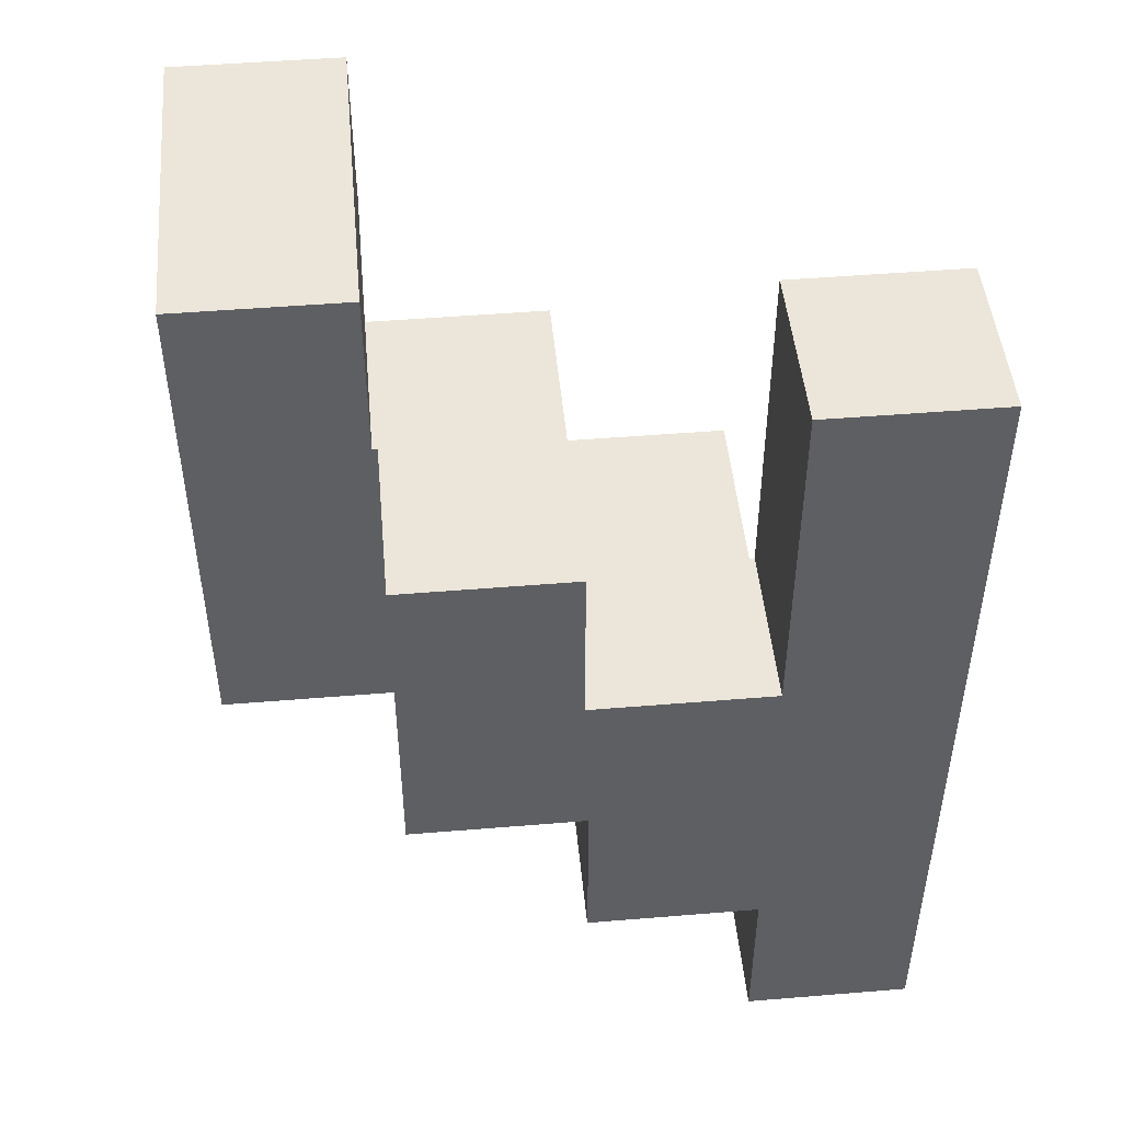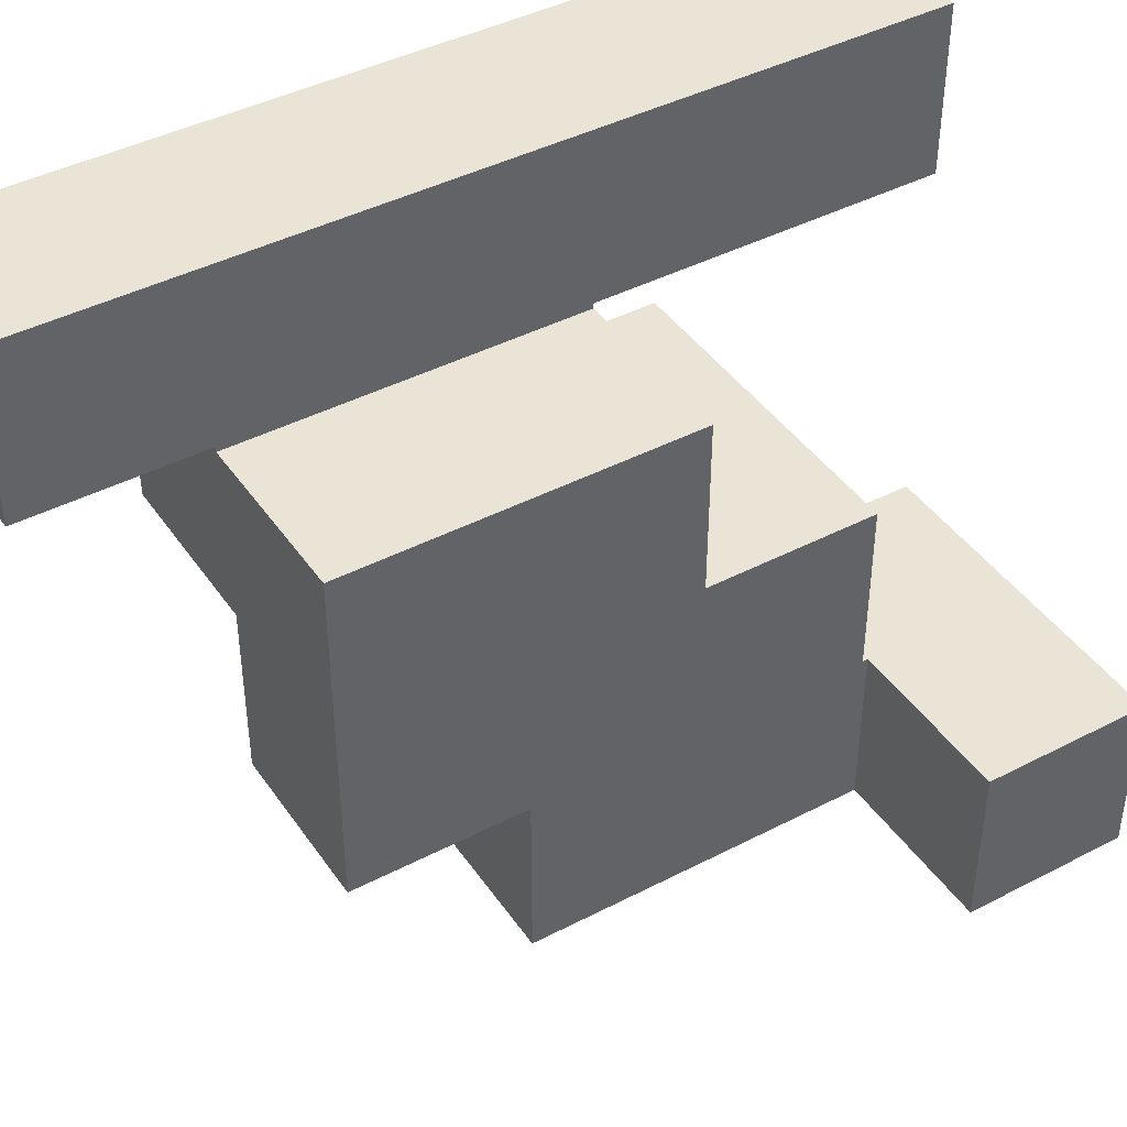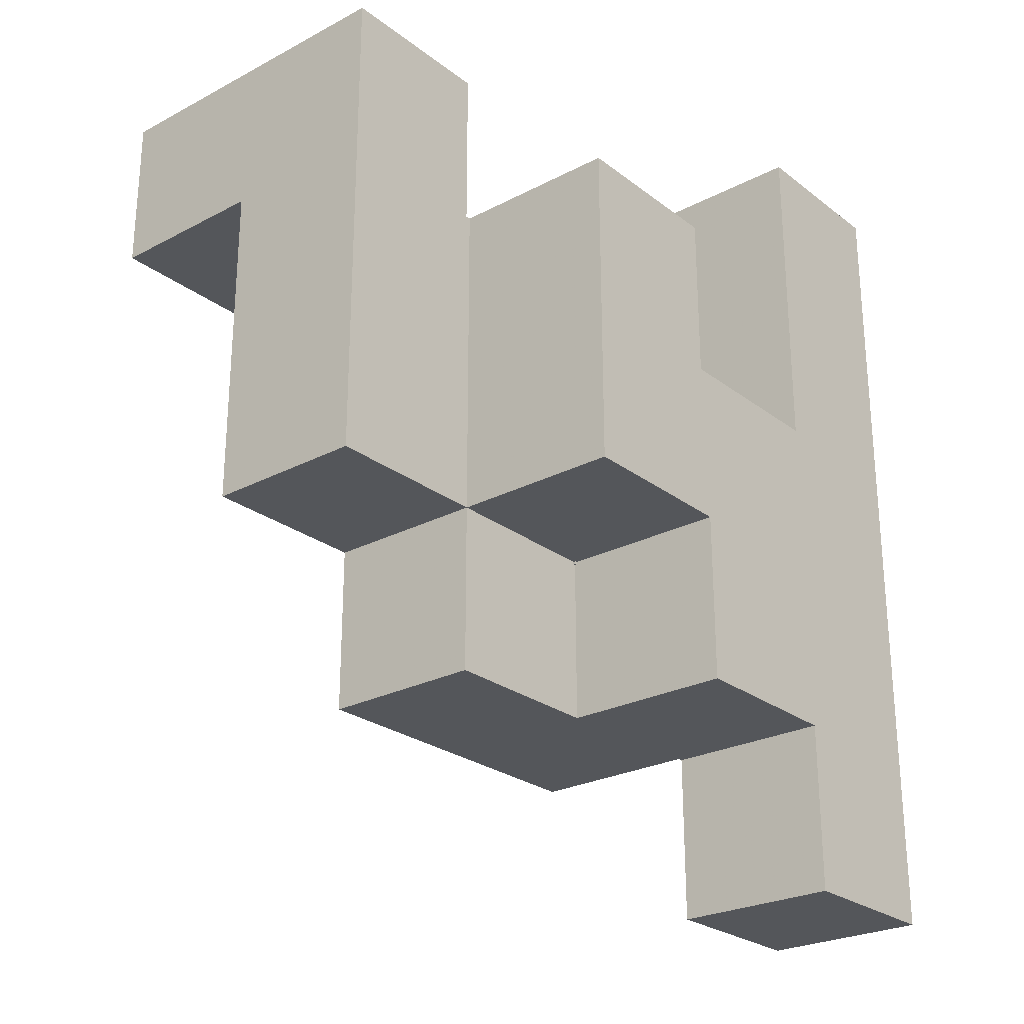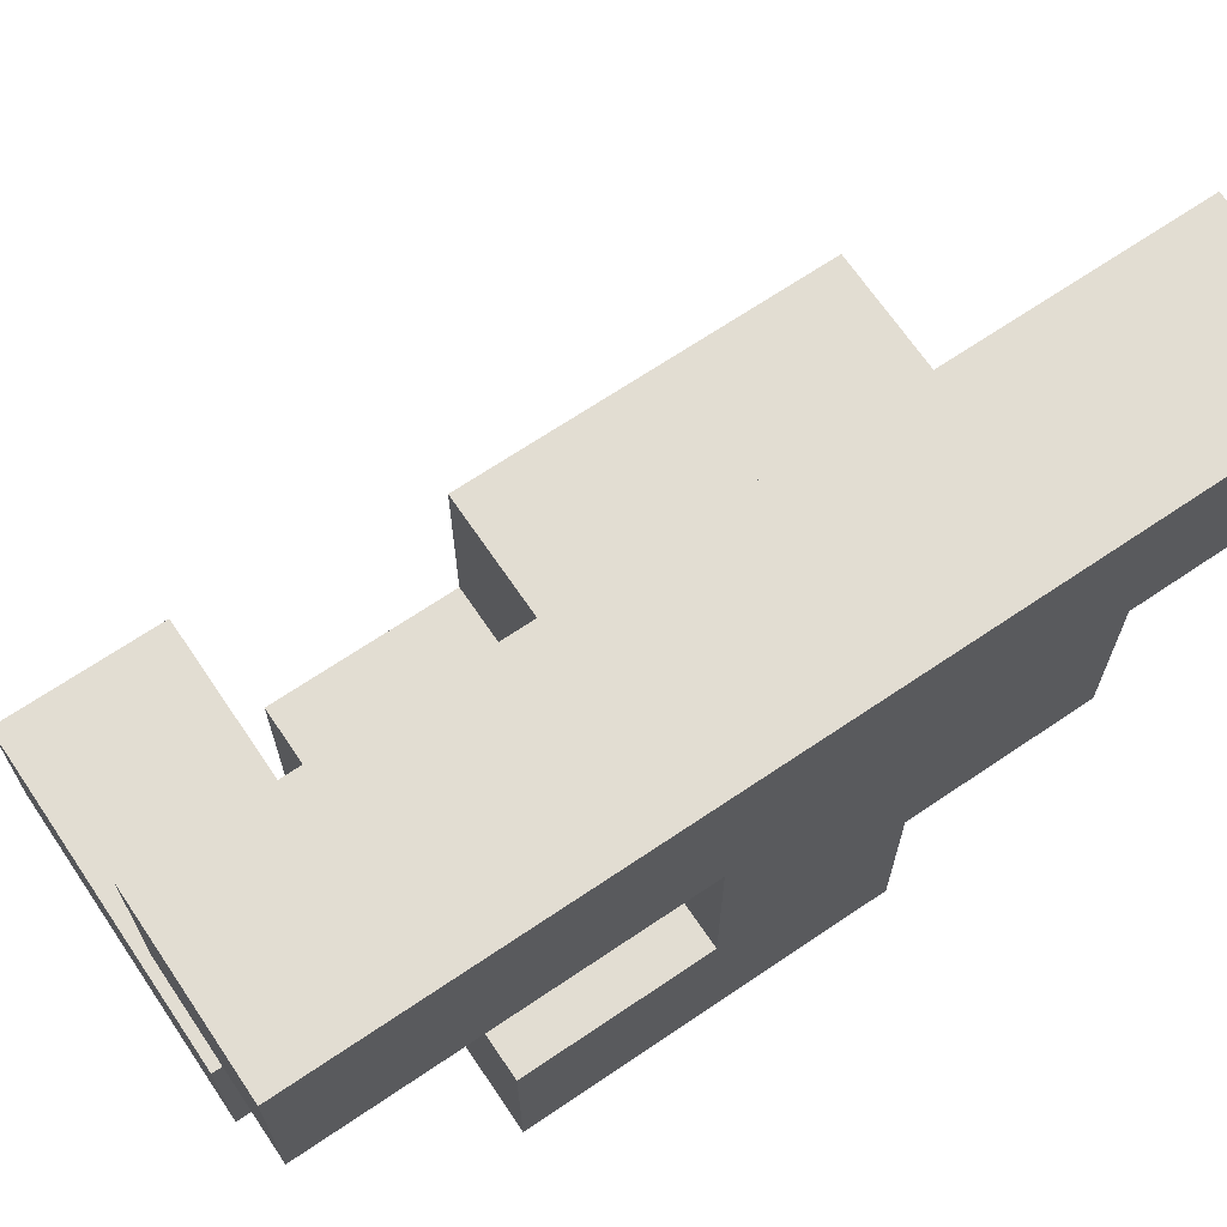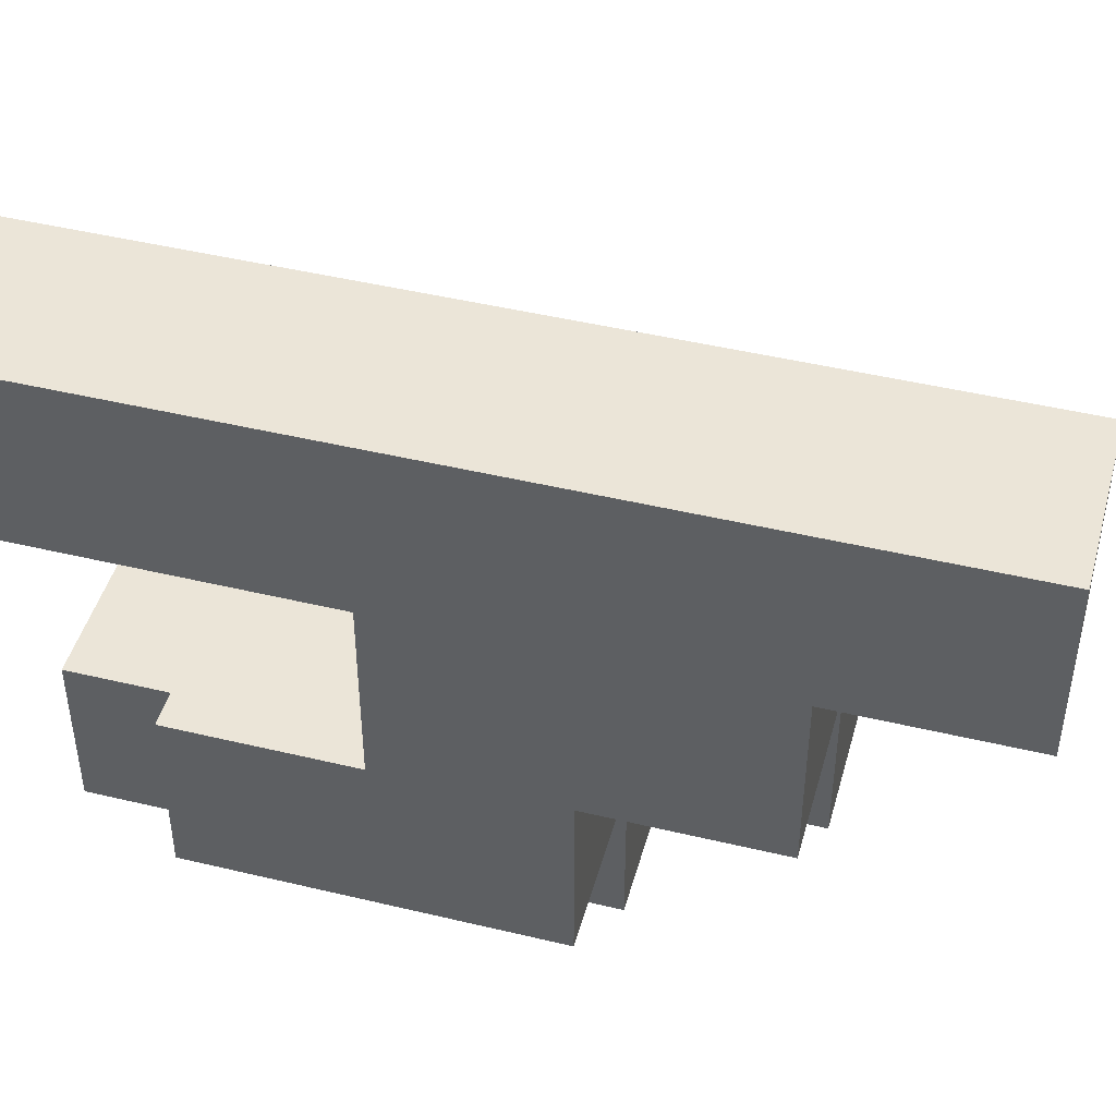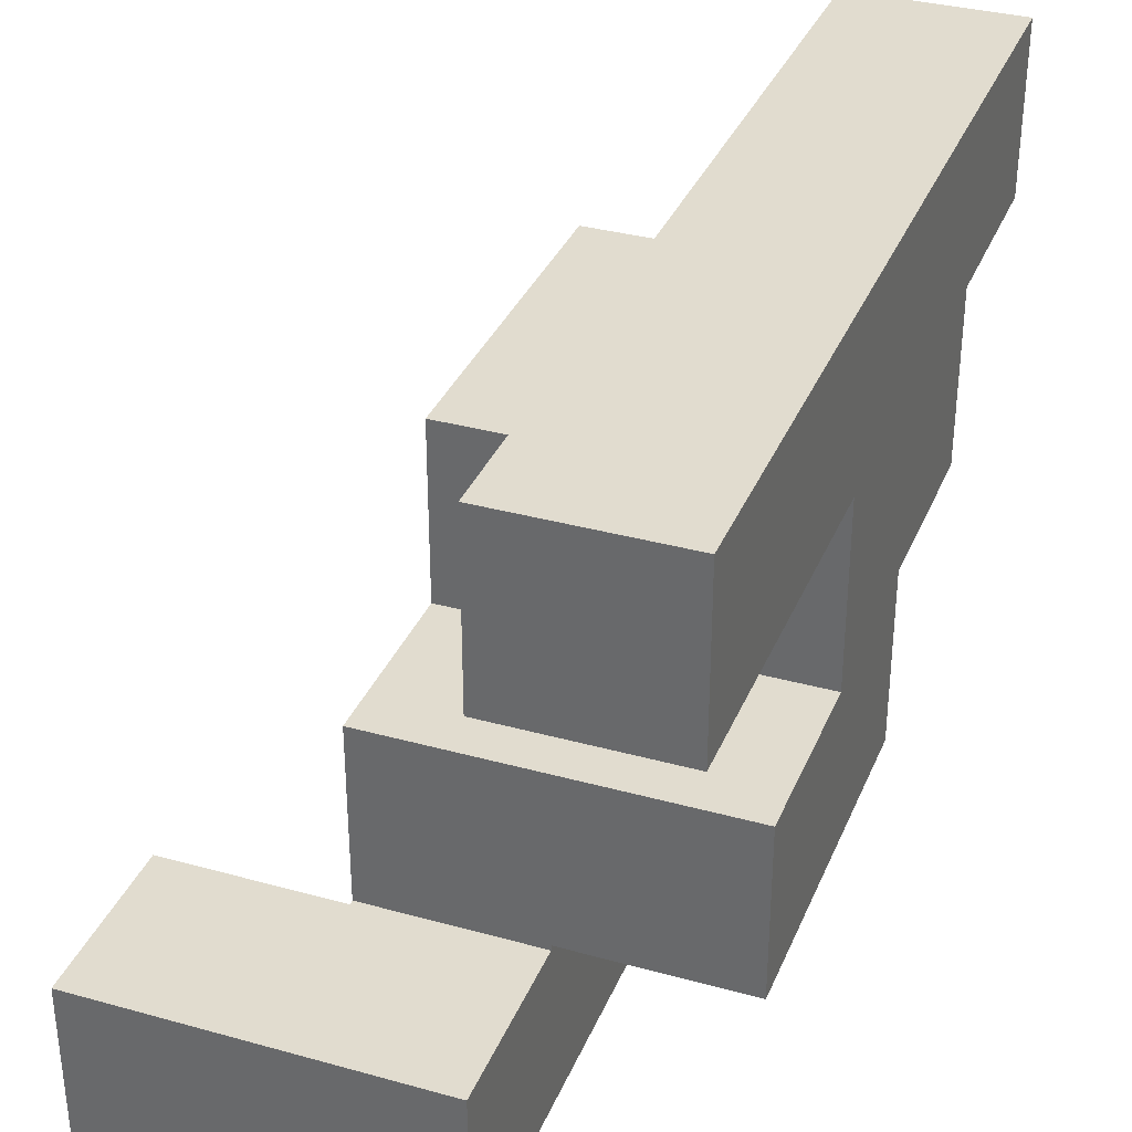
<metadata>
{"format":"obj","ext":"obj","renderer":"f3d","projection":"perspective","resolution":1024,"background":"white","views":[{"elev":47.8,"azim":84.7,"up":"+Z"},{"elev":42.6,"azim":-121.8,"up":"+Y"},{"elev":-25.7,"azim":39.9,"up":"+Z"},{"elev":68.2,"azim":55.9,"up":"+Y"},{"elev":45.9,"azim":105.4,"up":"+Y"},{"elev":34.2,"azim":20.5,"up":"+Y"}]}
</metadata>
<code>
v 0.606 0.606 -0.994
v 0.606 0.606 -0.606
v 0.606 0.994 -0.606
v 0.606 0.994 -0.994
v 0.606 0.606 -0.6
v 0.606 0.994 -0.6
v 0.994 0.606 -0.994
v 0.994 0.994 -0.994
v 0.994 0.994 -0.606
v 0.994 0.606 -0.606
v 0.994 0.994 -0.6
v 0.994 0.606 -0.6
v 0.206 -0.194 -0.594
v 0.206 -0.194 -0.206
v 0.206 0.194 -0.206
v 0.206 0.194 -0.594
v 0.206 0.2 -0.206
v 0.206 0.2 -0.594
v 0.206 -0.194 -0.2
v 0.206 0.194 -0.2
v 0.206 0.2 -0.2
v 0.594 -0.194 -0.594
v 0.594 0.194 -0.594
v 0.594 0.194 -0.206
v 0.594 -0.194 -0.206
v 0.594 0.2 -0.594
v 0.594 0.2 -0.206
v 0.594 0.194 -0.2
v 0.594 -0.194 -0.2
v 0.594 0.2 -0.2
v 0.206 0.206 -0.206
v 0.206 0.206 -0.594
v 0.206 0.594 -0.206
v 0.206 0.594 -0.594
v 0.206 0.206 -0.2
v 0.206 0.594 -0.2
v 0.594 0.206 -0.594
v 0.594 0.206 -0.206
v 0.594 0.206 -0.2
v 0.6 0.206 -0.594
v 0.6 0.206 -0.206
v 0.6 0.206 -0.2
v 0.594 0.594 -0.206
v 0.594 0.594 -0.594
v 0.594 0.594 -0.2
v 0.6 0.594 -0.206
v 0.6 0.594 -0.594
v 0.6 0.594 -0.2
v 0.606 0.594 -0.594
v 0.606 0.594 -0.206
v 0.606 0.6 -0.206
v 0.606 0.6 -0.594
v 0.606 0.594 -0.2
v 0.606 0.6 -0.2
v 0.994 0.206 -0.594
v 0.994 0.594 -0.594
v 0.994 0.594 -0.206
v 0.994 0.206 -0.206
v 0.994 0.6 -0.594
v 0.994 0.6 -0.206
v 0.994 0.594 -0.2
v 0.994 0.206 -0.2
v 0.994 0.6 -0.2
v 0.606 0.206 -0.594
v 0.606 0.206 -0.206
v 0.606 0.206 -0.2
v 0.606 0.606 -0.594
v 0.606 0.994 -0.594
v 0.606 0.606 -0.206
v 0.606 0.994 -0.206
v 0.606 0.606 -0.2
v 0.606 0.994 -0.2
v 0.994 0.994 -0.594
v 0.994 0.606 -0.594
v 0.994 0.606 -0.206
v 0.994 0.994 -0.206
v 0.994 0.606 -0.2
v 0.994 0.994 -0.2
v 0.206 -0.594 -0.194
v 0.206 -0.594 0.194
v 0.206 -0.206 0.194
v 0.206 -0.206 -0.194
v 0.206 -0.2 0.194
v 0.206 -0.2 -0.194
v 0.206 -0.594 0.2
v 0.206 -0.206 0.2
v 0.206 -0.2 0.2
v 0.594 -0.594 -0.194
v 0.594 -0.206 -0.194
v 0.594 -0.206 0.194
v 0.594 -0.594 0.194
v 0.594 -0.2 -0.194
v 0.594 -0.2 0.194
v 0.594 -0.206 0.2
v 0.594 -0.594 0.2
v 0.594 -0.2 0.2
v 0.206 -0.194 -0.194
v 0.206 0.194 -0.194
v 0.206 0.2 -0.194
v 0.206 -0.194 0.194
v 0.206 0.194 0.194
v 0.206 0.2 0.194
v 0.206 -0.194 0.2
v 0.206 0.194 0.2
v 0.594 0.194 -0.194
v 0.594 -0.194 -0.194
v 0.594 0.2 -0.194
v 0.594 -0.194 0.194
v 0.594 -0.194 0.2
v 0.6 -0.194 -0.194
v 0.6 -0.194 0.194
v 0.6 -0.194 0.2
v 0.594 0.194 0.2
v 0.594 0.194 0.194
v 0.6 0.194 0.2
v 0.6 0.194 0.194
v 0.6 0.194 -0.194
v 0.6 0.2 -0.194
v 0.594 0.2 0.194
v 0.6 0.2 0.194
v 0.994 -0.194 -0.194
v 0.994 0.194 -0.194
v 0.994 0.194 0.194
v 0.994 -0.194 0.194
v 0.994 0.2 -0.194
v 0.994 0.2 0.194
v 0.994 0.194 0.2
v 0.994 -0.194 0.2
v 0.606 -0.194 -0.194
v 0.606 -0.194 0.194
v 0.606 -0.194 0.2
v 0.606 0.194 0.2
v 0.606 0.194 0.194
v 0.606 0.194 -0.194
v 0.606 0.2 -0.194
v 0.606 0.2 0.194
v 0.206 0.206 -0.194
v 0.206 0.594 -0.194
v 0.206 0.206 0.194
v 0.206 0.594 0.194
v 0.6 0.2 -0.2
v 0.6 0.206 -0.194
v 0.594 0.594 -0.194
v 0.594 0.594 0.194
v 0.6 0.594 -0.194
v 0.6 0.594 0.194
v 0.594 0.206 0.194
v 0.6 0.206 0.194
v 0.606 0.594 -0.194
v 0.606 0.6 -0.194
v 0.606 0.594 0.194
v 0.606 0.6 0.194
v 0.994 0.594 -0.194
v 0.994 0.206 -0.194
v 0.994 0.6 -0.194
v 0.994 0.206 0.194
v 0.994 0.594 0.194
v 0.994 0.6 0.194
v 0.606 0.206 -0.194
v 0.606 0.206 0.194
v 0.606 0.606 -0.194
v 0.606 0.994 -0.194
v 0.606 0.606 0.194
v 0.606 0.994 0.194
v 0.606 0.606 0.2
v 0.606 0.994 0.2
v 0.994 0.606 -0.194
v 0.994 0.994 -0.194
v 0.994 0.606 0.194
v 0.994 0.994 0.194
v 0.994 0.994 0.2
v 0.994 0.606 0.2
v 0.206 -0.594 0.206
v 0.206 -0.206 0.206
v 0.206 -0.2 0.206
v 0.206 -0.594 0.594
v 0.206 -0.206 0.594
v 0.206 -0.2 0.594
v 0.206 -0.594 0.6
v 0.206 -0.206 0.6
v 0.594 -0.206 0.206
v 0.594 -0.594 0.206
v 0.594 -0.2 0.206
v 0.594 -0.206 0.594
v 0.594 -0.594 0.594
v 0.594 -0.2 0.594
v 0.594 -0.206 0.6
v 0.594 -0.594 0.6
v 0.206 -0.194 0.206
v 0.206 0.194 0.206
v 0.206 -0.194 0.594
v 0.206 0.194 0.594
v 0.594 -0.194 0.206
v 0.594 -0.194 0.594
v 0.6 -0.194 0.206
v 0.6 -0.194 0.594
v 0.594 0.194 0.206
v 0.594 0.194 0.594
v 0.6 0.194 0.206
v 0.6 0.194 0.594
v 0.994 0.194 0.206
v 0.994 -0.194 0.206
v 0.994 0.194 0.594
v 0.994 -0.194 0.594
v 0.606 -0.194 0.206
v 0.606 -0.194 0.594
v 0.606 0.194 0.206
v 0.606 0.194 0.594
v 0.606 0.606 0.206
v 0.606 0.994 0.206
v 0.606 0.606 0.594
v 0.606 0.994 0.594
v 0.606 0.606 0.6
v 0.606 0.994 0.6
v 0.994 0.994 0.206
v 0.994 0.606 0.206
v 0.994 0.994 0.594
v 0.994 0.606 0.594
v 0.994 0.994 0.6
v 0.994 0.606 0.6
v -0.194 -0.594 0.606
v -0.194 -0.594 0.994
v -0.194 -0.206 0.994
v -0.194 -0.206 0.606
v 0.194 -0.594 0.606
v 0.194 -0.594 0.994
v 0.2 -0.594 0.606
v 0.2 -0.594 0.994
v 0.194 -0.206 0.994
v 0.194 -0.206 0.606
v 0.2 -0.206 0.994
v 0.2 -0.206 0.606
v 0.206 -0.594 0.606
v 0.206 -0.206 0.606
v 0.594 -0.206 0.606
v 0.594 -0.594 0.606
v 0.594 -0.206 0.994
v 0.594 -0.594 0.994
v 0.206 -0.594 0.994
v 0.206 -0.206 0.994
v 0.606 0.606 0.606
v 0.606 0.994 0.606
v 0.606 0.606 0.994
v 0.606 0.994 0.994
v 0.994 0.994 0.606
v 0.994 0.606 0.606
v 0.994 0.994 0.994
v 0.994 0.606 0.994
f 1 2 3 4
f 2 5 6 3
f 7 8 9 10
f 10 9 11 12
f 1 7 10 2
f 2 10 12 5
f 4 3 9 8
f 3 6 11 9
f 1 4 8 7
f 13 14 15 16
f 16 15 17 18
f 14 19 20 15
f 15 20 21 17
f 22 23 24 25
f 23 26 27 24
f 25 24 28 29
f 24 27 30 28
f 13 22 25 14
f 14 25 29 19
f 13 16 23 22
f 16 18 26 23
f 18 17 31 32
f 32 31 33 34
f 17 21 35 31
f 31 35 36 33
f 26 37 38 27
f 27 38 39 30
f 37 40 41 38
f 38 41 42 39
f 34 33 43 44
f 33 36 45 43
f 44 43 46 47
f 43 45 48 46
f 18 32 37 26
f 32 34 44 37
f 37 44 47 40
f 49 50 51 52
f 50 53 54 51
f 55 56 57 58
f 56 59 60 57
f 58 57 61 62
f 57 60 63 61
f 40 64 65 41
f 41 65 66 42
f 64 55 58 65
f 65 58 62 66
f 47 46 50 49
f 46 48 53 50
f 40 47 49 64
f 64 49 56 55
f 49 52 59 56
f 5 67 68 6
f 52 51 69 67
f 67 69 70 68
f 51 54 71 69
f 69 71 72 70
f 12 11 73 74
f 59 74 75 60
f 74 73 76 75
f 60 75 77 63
f 75 76 78 77
f 5 12 74 67
f 6 68 73 11
f 68 70 76 73
f 70 72 78 76
f 52 67 74 59
f 79 80 81 82
f 82 81 83 84
f 80 85 86 81
f 81 86 87 83
f 88 89 90 91
f 89 92 93 90
f 91 90 94 95
f 90 93 96 94
f 79 88 91 80
f 80 91 95 85
f 79 82 89 88
f 82 84 92 89
f 19 97 98 20
f 20 98 99 21
f 84 83 100 97
f 97 100 101 98
f 98 101 102 99
f 83 87 103 100
f 100 103 104 101
f 29 28 105 106
f 28 30 107 105
f 92 106 108 93
f 93 108 109 96
f 19 29 106 97
f 106 110 111 108
f 108 111 112 109
f 101 104 113 114
f 114 113 115 116
f 84 97 106 92
f 106 105 117 110
f 105 107 118 117
f 101 114 119 102
f 114 116 120 119
f 121 122 123 124
f 122 125 126 123
f 124 123 127 128
f 110 129 130 111
f 111 130 131 112
f 129 121 124 130
f 130 124 128 131
f 116 115 132 133
f 133 132 127 123
f 110 117 134 129
f 129 134 122 121
f 117 118 135 134
f 134 135 125 122
f 116 133 136 120
f 133 123 126 136
f 21 99 137 35
f 35 137 138 36
f 99 102 139 137
f 137 139 140 138
f 141 42 142 118
f 30 141 118 107
f 36 138 143 45
f 138 140 144 143
f 45 143 145 48
f 143 144 146 145
f 30 39 42 141
f 102 119 147 139
f 119 120 148 147
f 139 147 144 140
f 147 148 146 144
f 53 149 150 54
f 149 151 152 150
f 62 61 153 154
f 61 63 155 153
f 125 154 156 126
f 154 153 157 156
f 153 155 158 157
f 42 66 159 142
f 66 62 154 159
f 48 145 149 53
f 145 146 151 149
f 118 142 159 135
f 135 159 154 125
f 120 136 160 148
f 136 126 156 160
f 148 160 151 146
f 160 156 157 151
f 151 157 158 152
f 54 150 161 71
f 71 161 162 72
f 150 152 163 161
f 161 163 164 162
f 163 165 166 164
f 63 77 167 155
f 77 78 168 167
f 155 167 169 158
f 167 168 170 169
f 169 170 171 172
f 163 169 172 165
f 72 162 168 78
f 162 164 170 168
f 164 166 171 170
f 152 158 169 163
f 85 173 174 86
f 86 174 175 87
f 173 176 177 174
f 174 177 178 175
f 176 179 180 177
f 95 94 181 182
f 94 96 183 181
f 182 181 184 185
f 181 183 186 184
f 185 184 187 188
f 85 95 182 173
f 173 182 185 176
f 176 185 188 179
f 177 180 187 184
f 177 184 186 178
f 87 175 189 103
f 103 189 190 104
f 175 178 191 189
f 189 191 192 190
f 96 109 193 183
f 183 193 194 186
f 109 112 195 193
f 193 195 196 194
f 104 190 197 113
f 190 192 198 197
f 113 197 199 115
f 197 198 200 199
f 178 186 194 191
f 191 194 198 192
f 194 196 200 198
f 128 127 201 202
f 202 201 203 204
f 112 131 205 195
f 195 205 206 196
f 131 128 202 205
f 205 202 204 206
f 115 199 207 132
f 199 200 208 207
f 132 207 201 127
f 207 208 203 201
f 196 206 208 200
f 206 204 203 208
f 165 209 210 166
f 209 211 212 210
f 211 213 214 212
f 172 171 215 216
f 216 215 217 218
f 218 217 219 220
f 165 172 216 209
f 209 216 218 211
f 211 218 220 213
f 166 210 215 171
f 210 212 217 215
f 212 214 219 217
f 221 222 223 224
f 221 225 226 222
f 225 227 228 226
f 224 223 229 230
f 230 229 231 232
f 221 224 230 225
f 225 230 232 227
f 222 226 229 223
f 226 228 231 229
f 179 233 234 180
f 188 187 235 236
f 236 235 237 238
f 227 233 239 228
f 179 188 236 233
f 233 236 238 239
f 232 231 240 234
f 180 234 235 187
f 234 240 237 235
f 227 232 234 233
f 228 239 240 231
f 239 238 237 240
f 213 241 242 214
f 241 243 244 242
f 220 219 245 246
f 246 245 247 248
f 213 220 246 241
f 241 246 248 243
f 214 242 245 219
f 242 244 247 245
f 243 248 247 244

</code>
